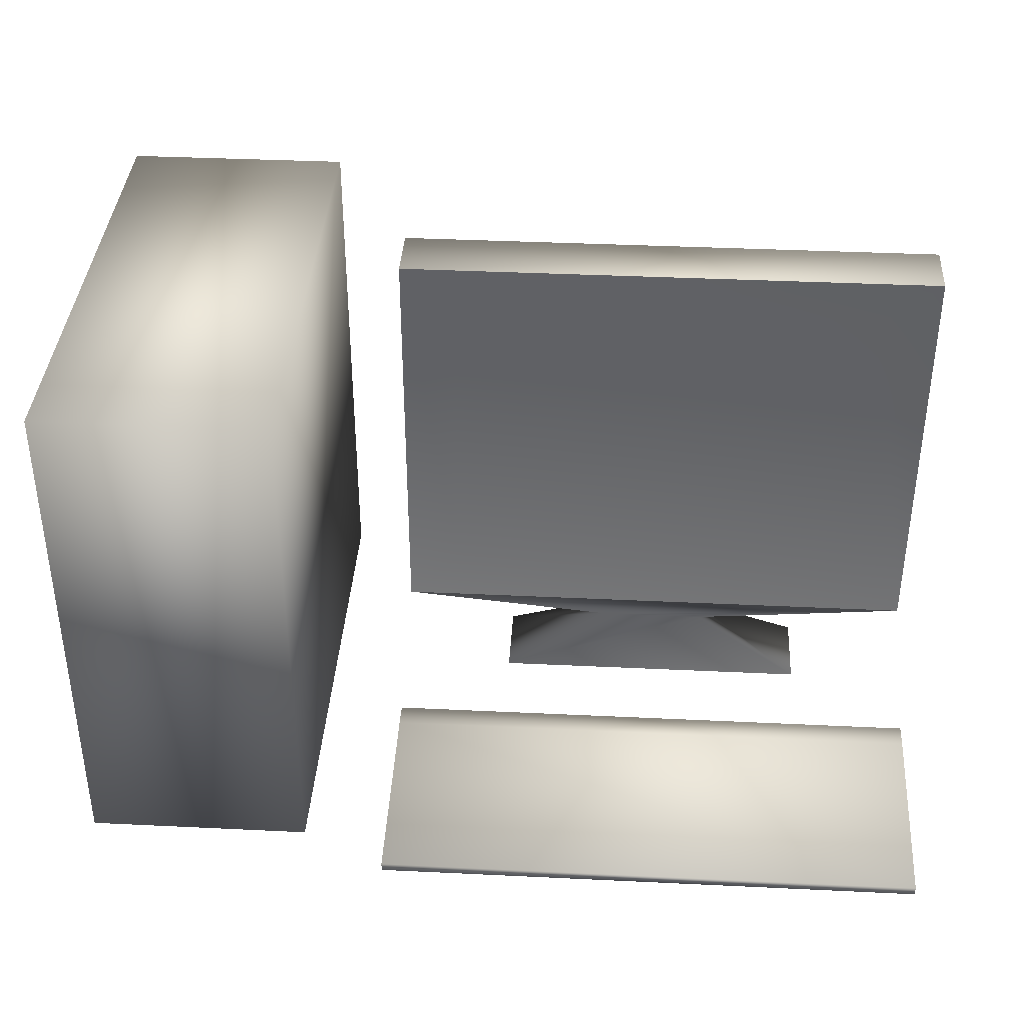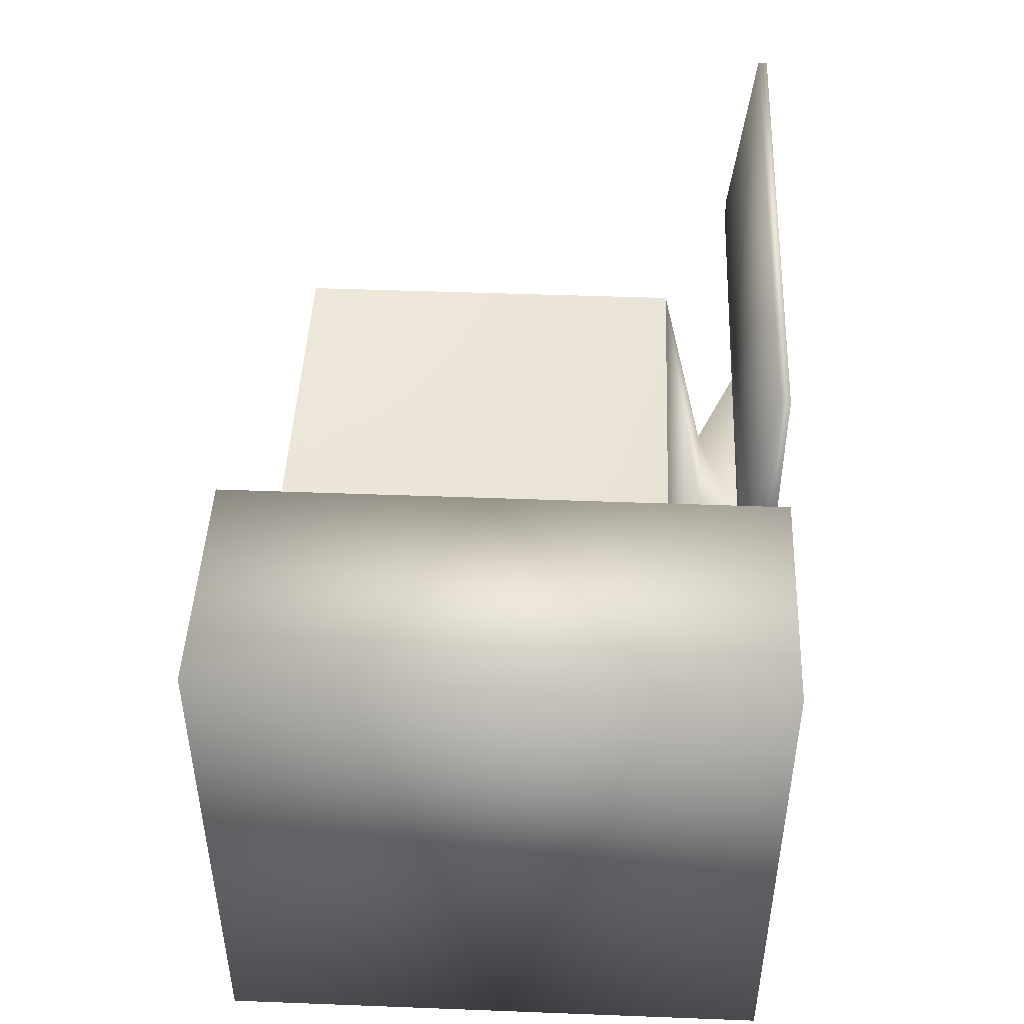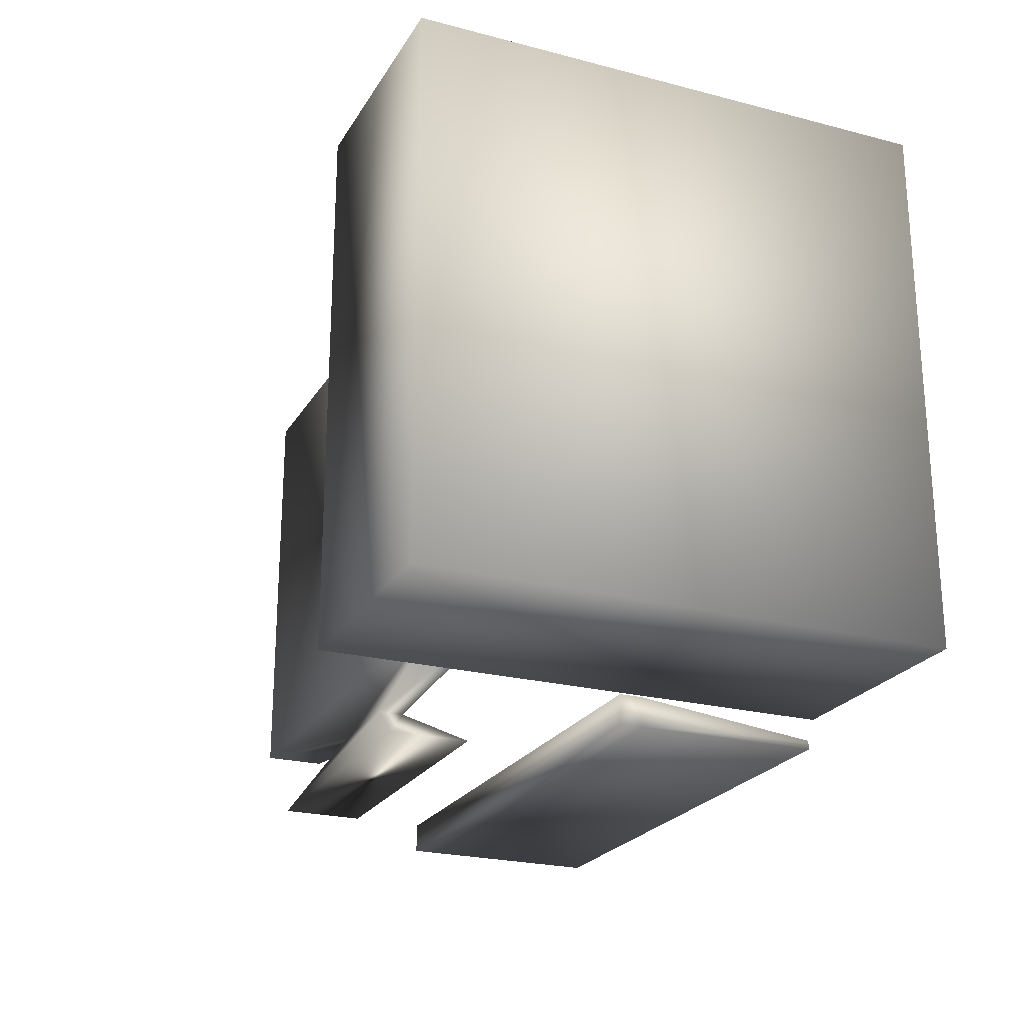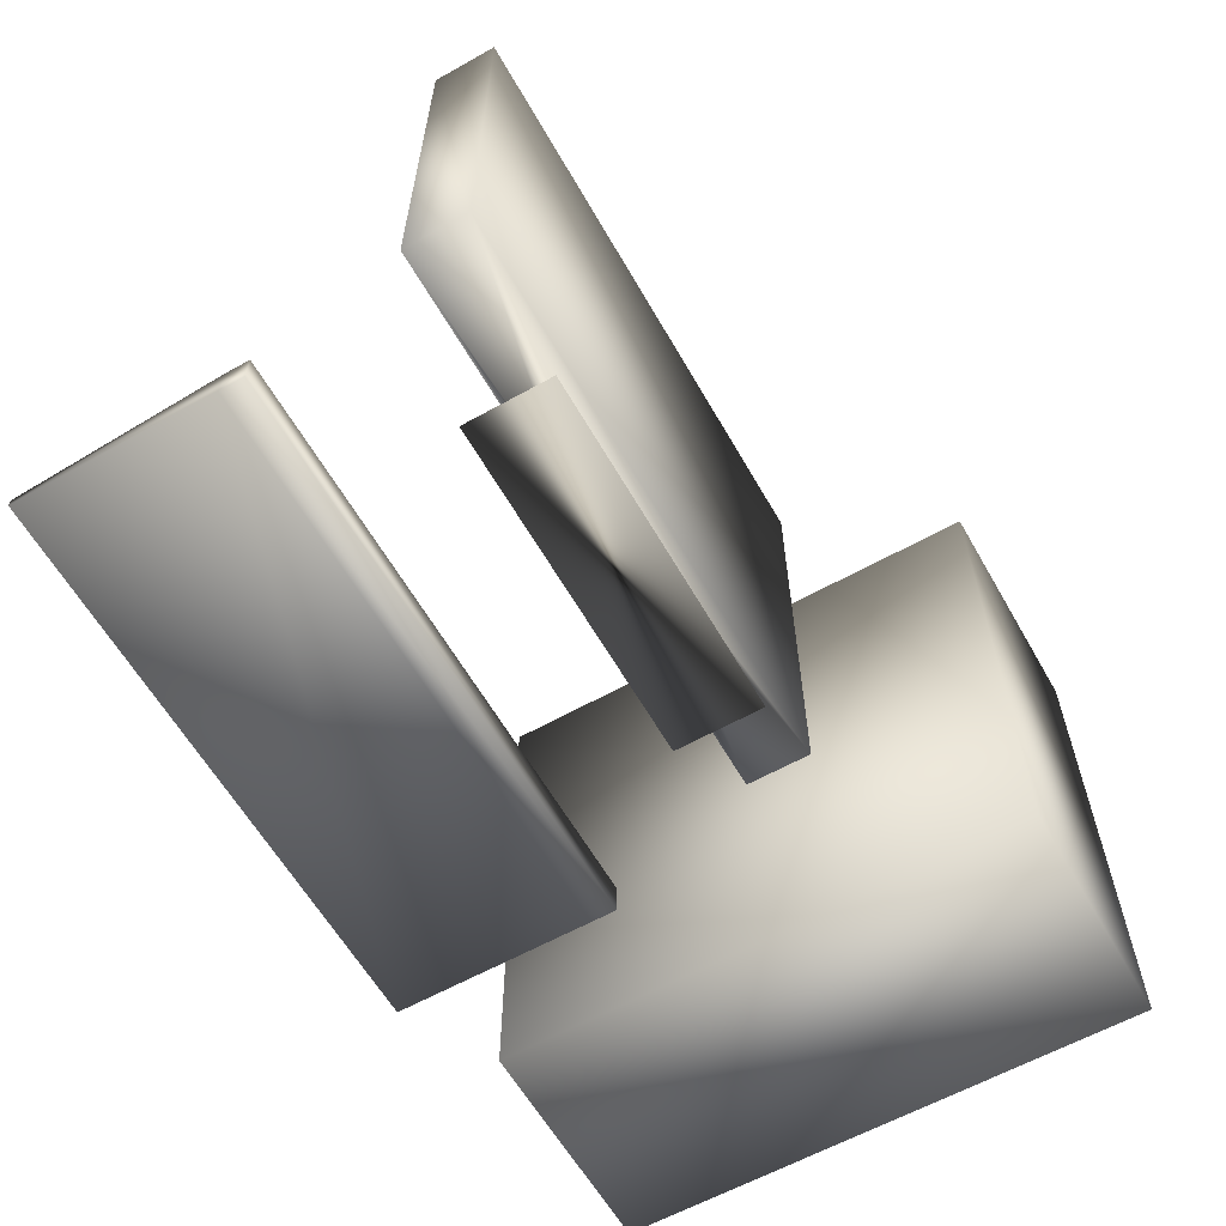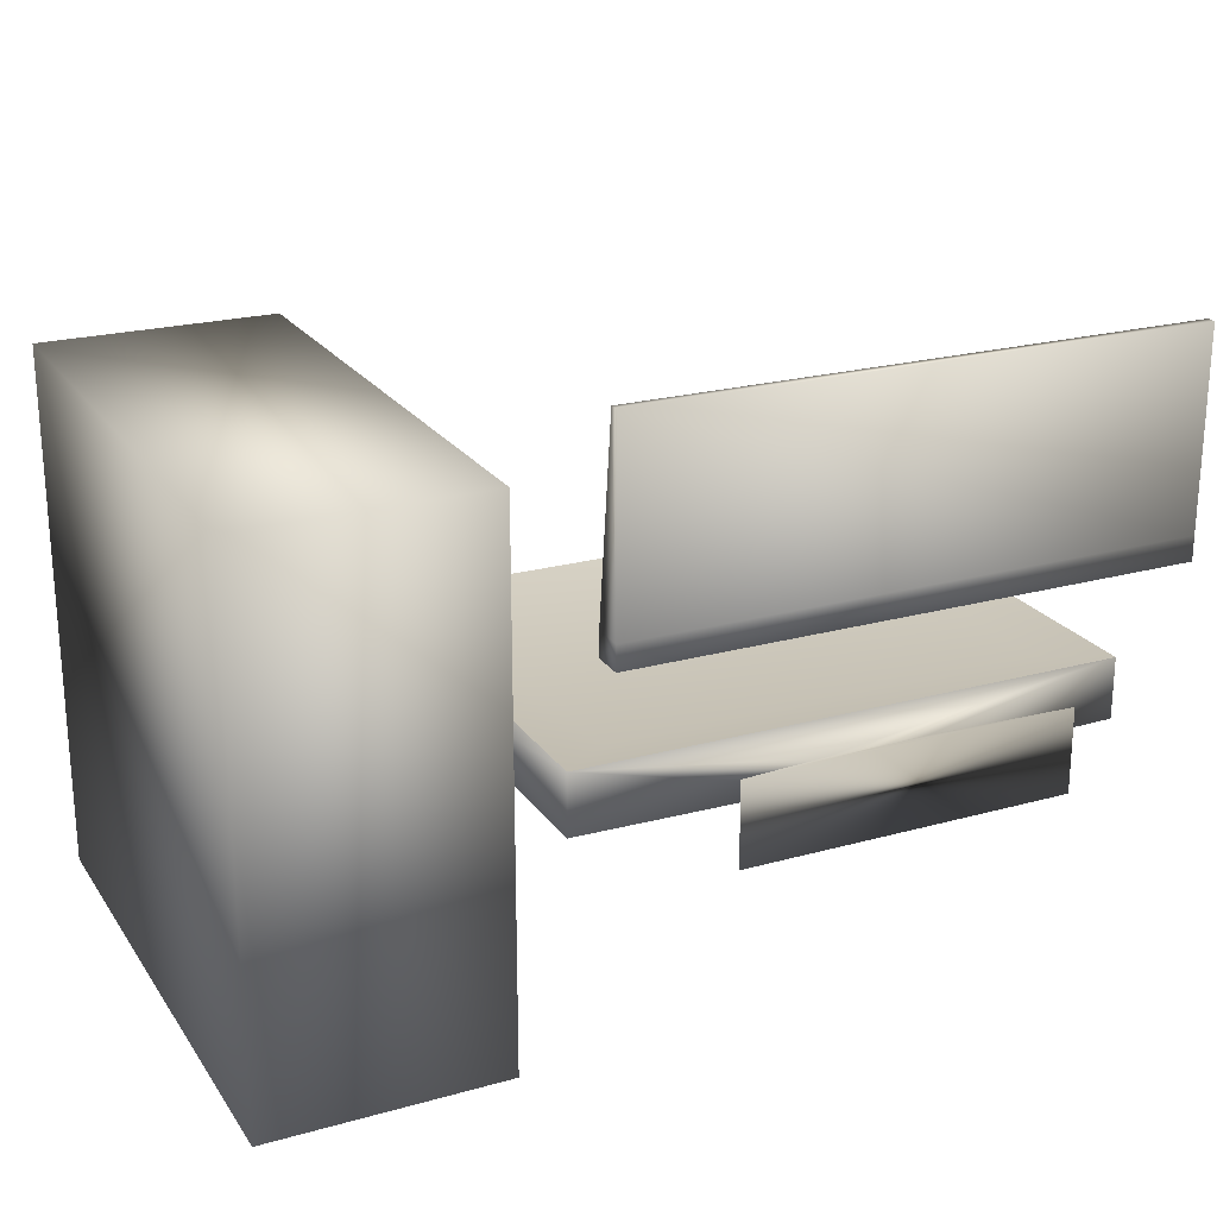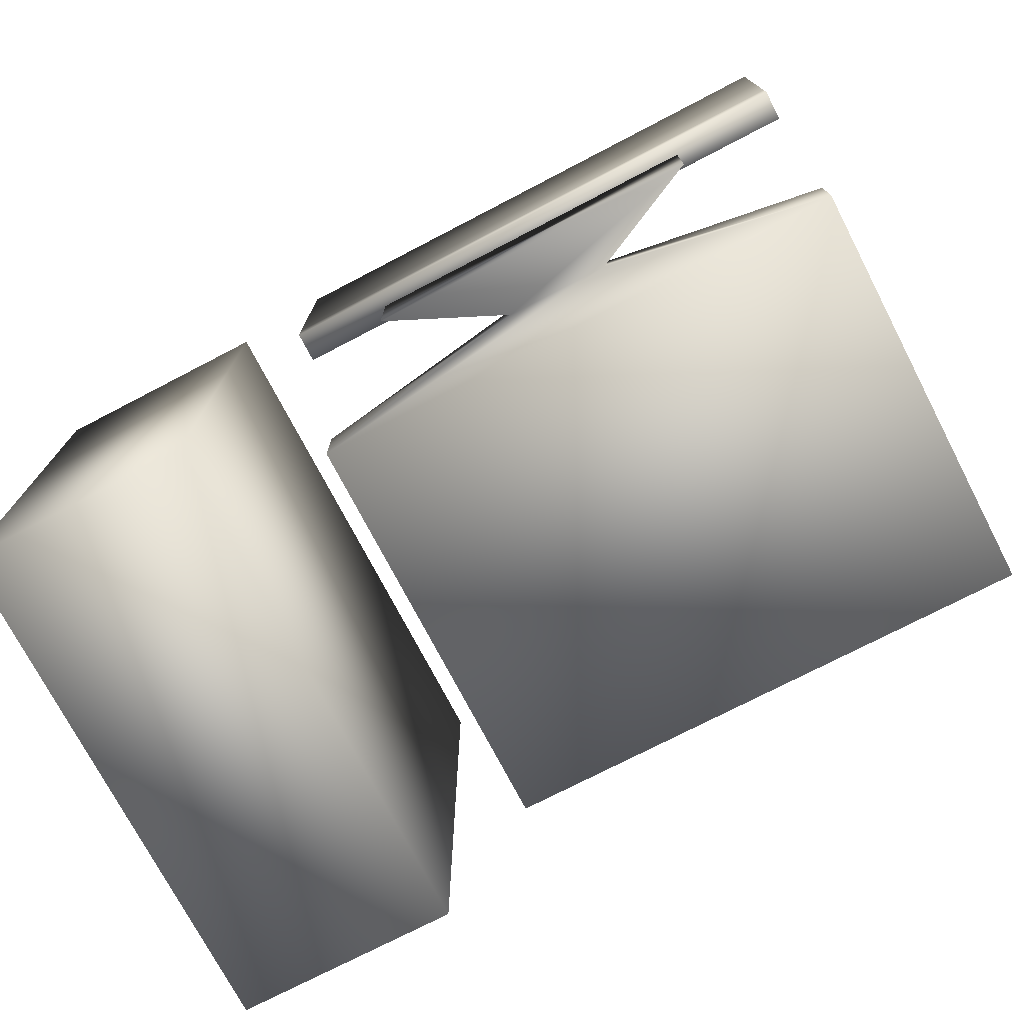
<metadata>
{"format":"obj","ext":"obj","renderer":"f3d","projection":"perspective","resolution":1024,"background":"white","views":[{"elev":37.8,"azim":3.5,"up":"+Y"},{"elev":45.8,"azim":-87.5,"up":"+Z"},{"elev":-23.3,"azim":-113.7,"up":"+Y"},{"elev":-61.0,"azim":119.7,"up":"+Y"},{"elev":22.3,"azim":-25.6,"up":"+Z"},{"elev":-74.2,"azim":27.5,"up":"+Z"}]}
</metadata>
<code>
v 1.574 -1.013 0.3955
v 1.574 -1.013 0.6833
v -1 -1.013 0.6833
v -1 -1.013 0.3955
v 1.574 0.9865 0.3955
v 1.574 0.9865 0.6833
v -1 0.9865 0.6833
v -1 0.9865 0.3955
v 1.574 0.9865 0.6833
v -1 0.9865 0.6833
v -1 -1.013 0.6833
v 1.574 -1.013 0.6833
v -0.743 -0.7856 0.6439
v 1.317 -0.7856 0.6439
v 1.317 0.7587 0.6439
v -0.743 0.7587 0.6439
v 0.0477 -1.184 0.6003
v 0.0477 -1.184 0.4785
v 0.5263 -1.184 0.6003
v 0.5263 -1.184 0.4785
v 1.05 -1.45 0.7335
v 1.05 -1.45 0.3452
v -0.4759 -1.45 0.3452
v -0.4759 -1.45 0.7335
v -1.408 1 -0.3248
v -1.408 -1.45 -0.3248
v -2.463 -1.45 -0.3248
v -2.463 1 -0.3248
v -1.408 1 2.046
v -1.408 -1.45 2.046
v -2.463 -1.45 2.046
v -2.463 1 2.046
v 1.574 -1.306 1.386
v 1.574 -1.449 1.386
v -1 -1.449 1.386
v -1 -1.306 1.386
v 1.574 -1.407 2.272
v 1.574 -1.449 2.272
v -1 -1.449 2.272
v -1 -1.407 2.272
v -1 -1.449 1.273
v -1 -1.306 1.273
v 1.574 -1.306 1.273
v 1.574 -1.449 1.273
f 5 8 7 6
f 1 5 6 2
f 3 7 8 4
f 5 1 4 8
f 6 7 10 9
f 7 3 11 10
f 2 6 9 12
f 3 2 12 11
f 11 12 14 13
f 12 9 15 14
f 10 11 13 16
f 9 10 16 15
f 14 15 16 13
f 3 4 18 17
f 2 3 17 19
f 4 1 20 18
f 1 2 19 20
f 20 19 21 22
f 18 20 22 23
f 19 17 24 21
f 17 18 23 24
f 22 21 24 23
f 27 28 25 26
f 29 32 31 30
f 25 29 30 26
f 26 30 31 27
f 27 31 32 28
f 28 32 29 25
f 37 40 39 38
f 33 37 38 34
f 34 38 39 35
f 35 39 40 36
f 36 40 37 33
f 35 36 42 41
f 36 33 43 42
f 33 34 44 43
f 34 35 41 44
f 41 42 43 44

</code>
